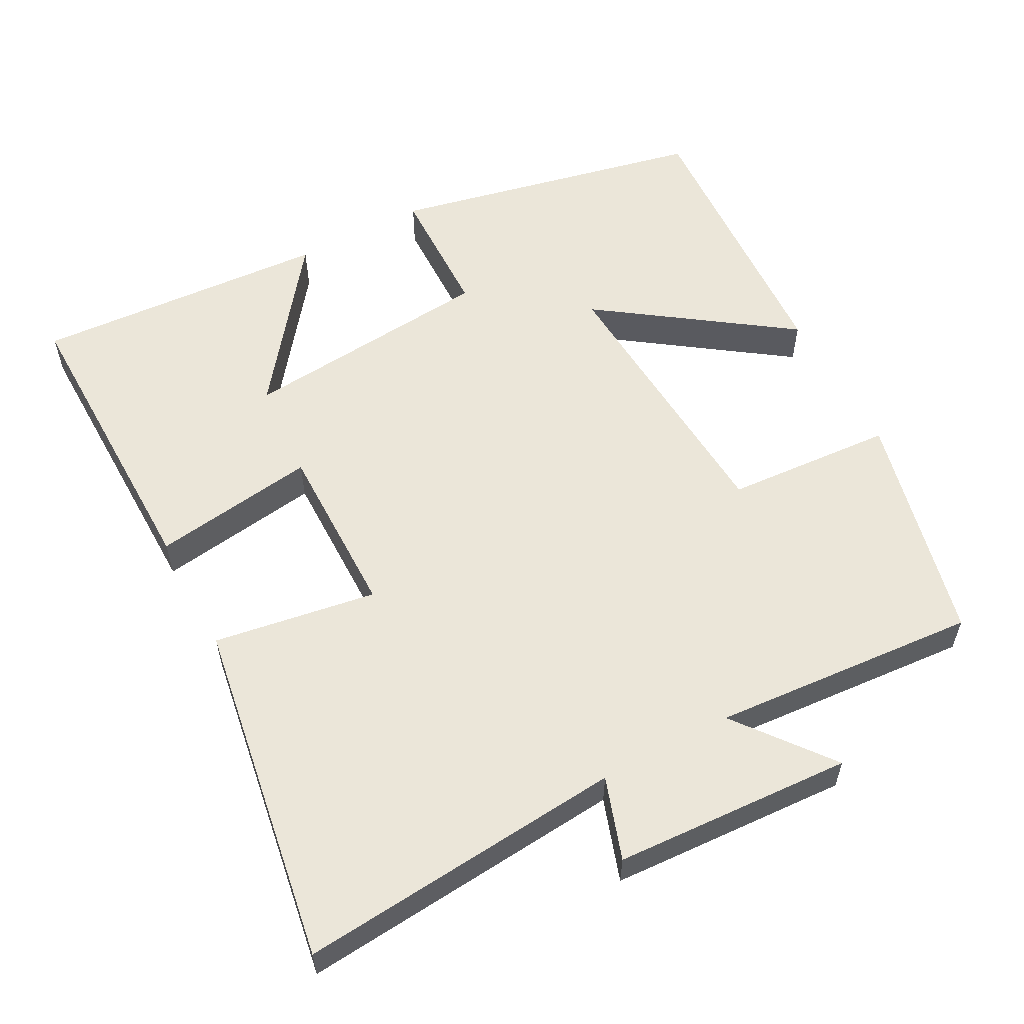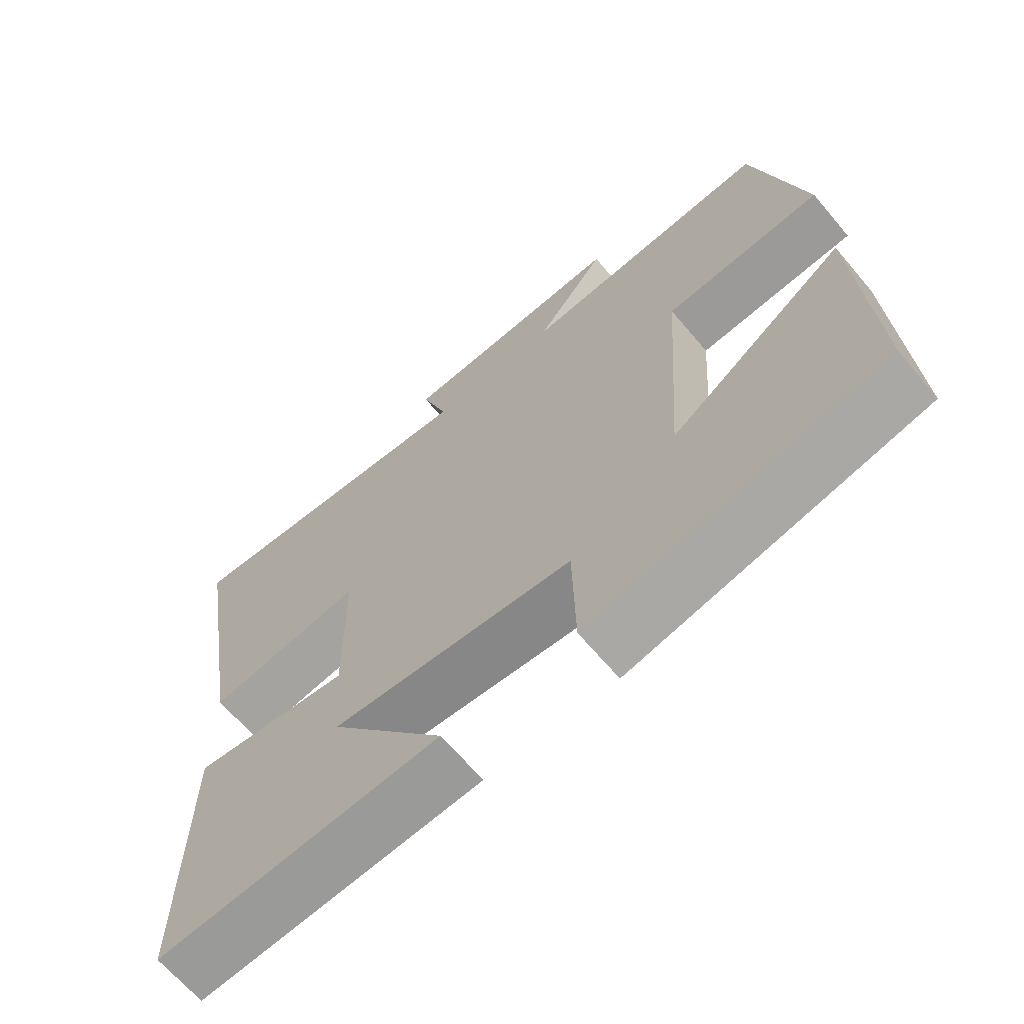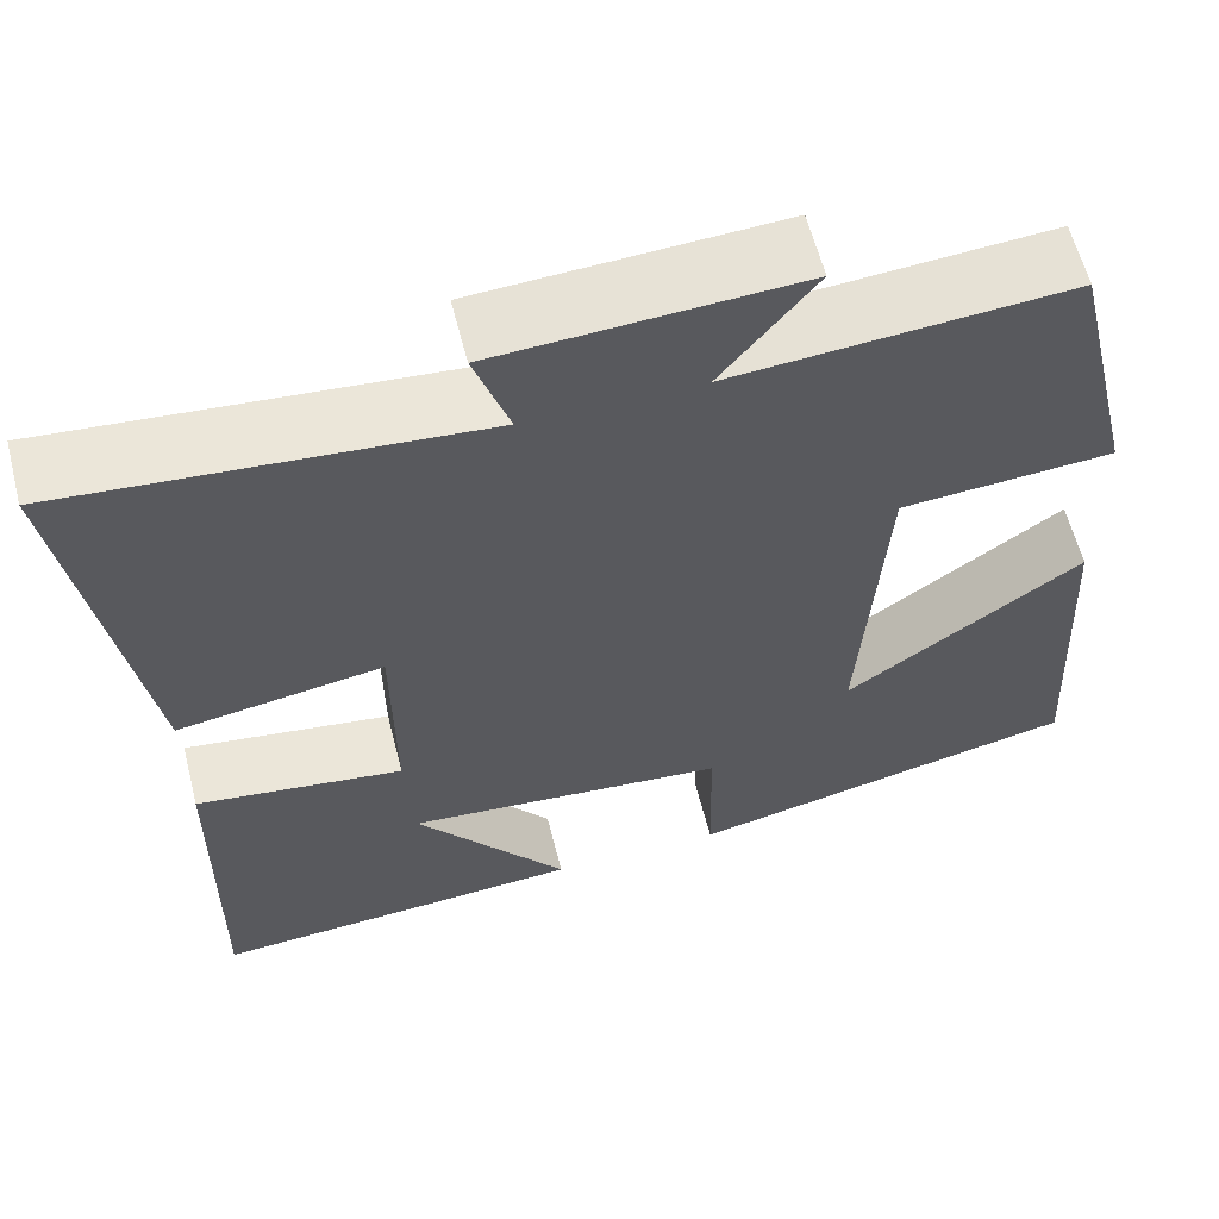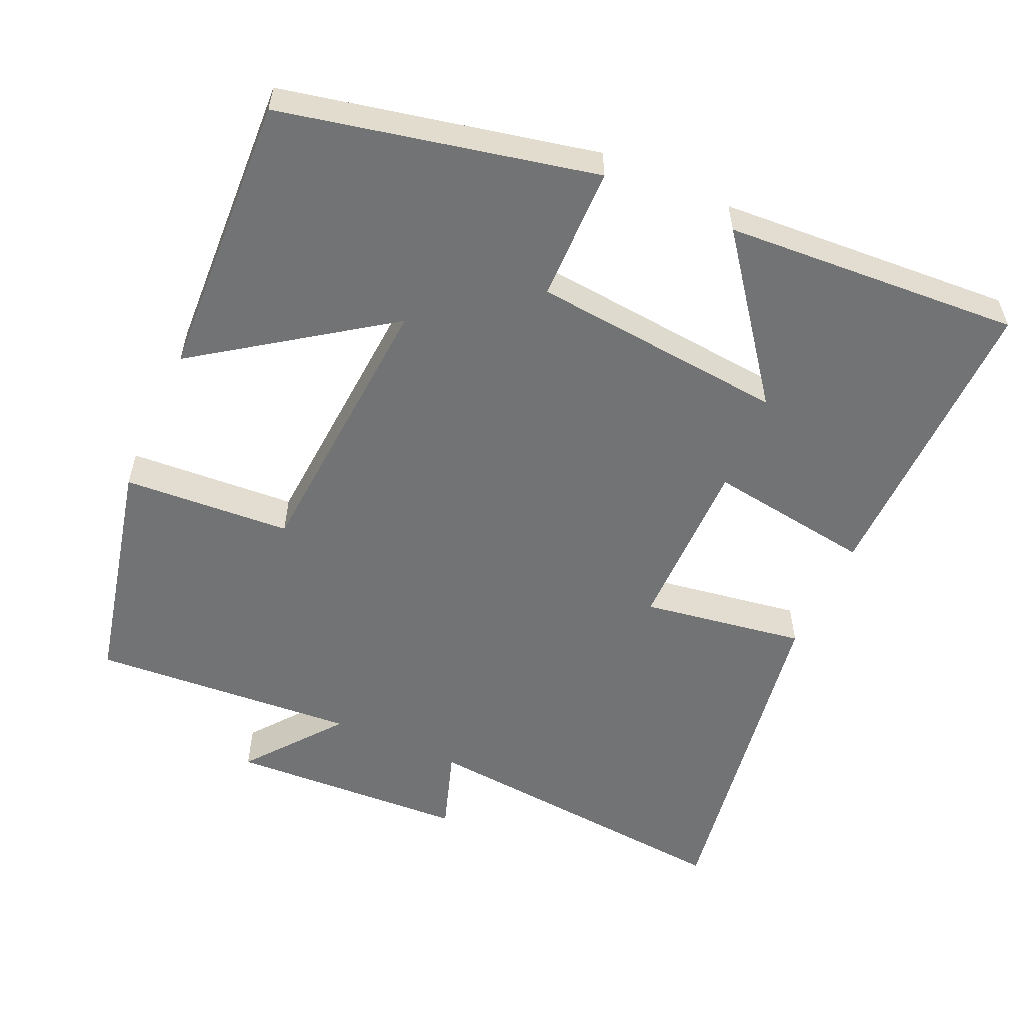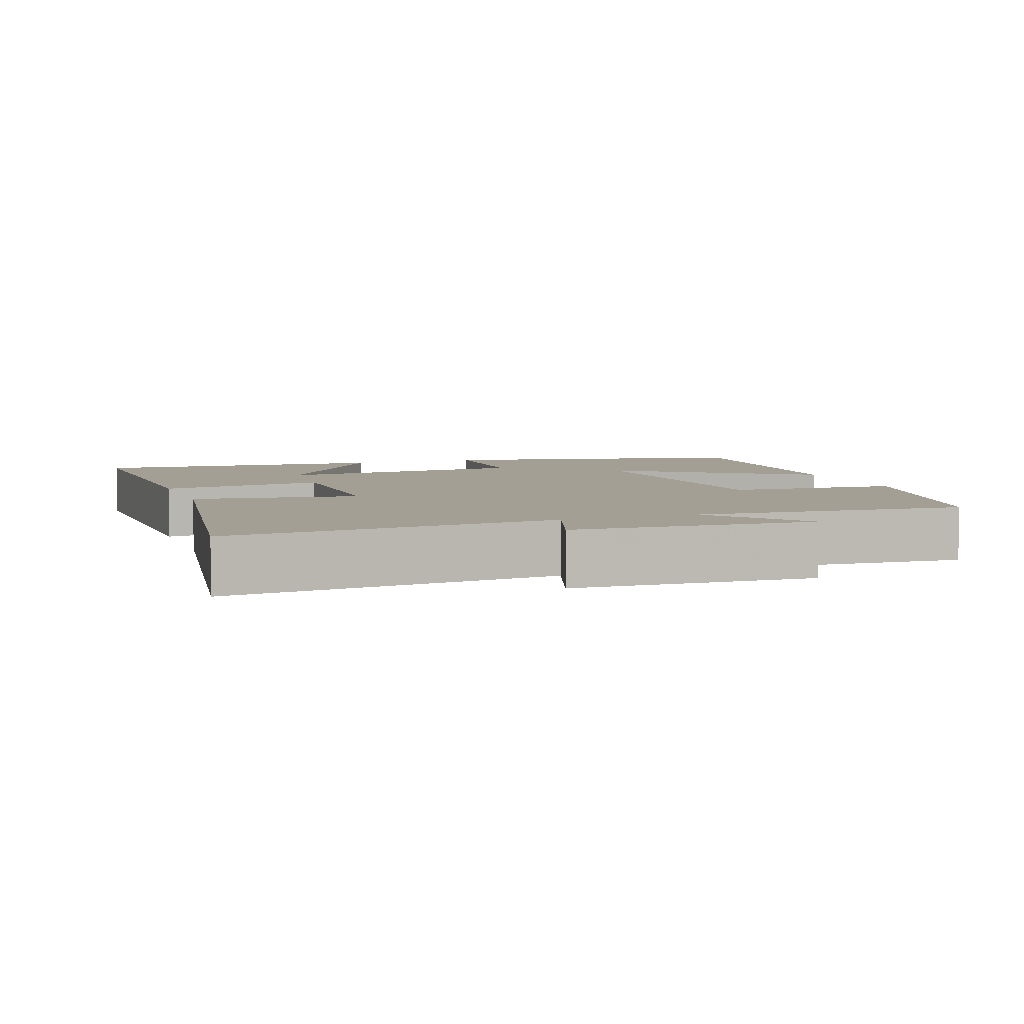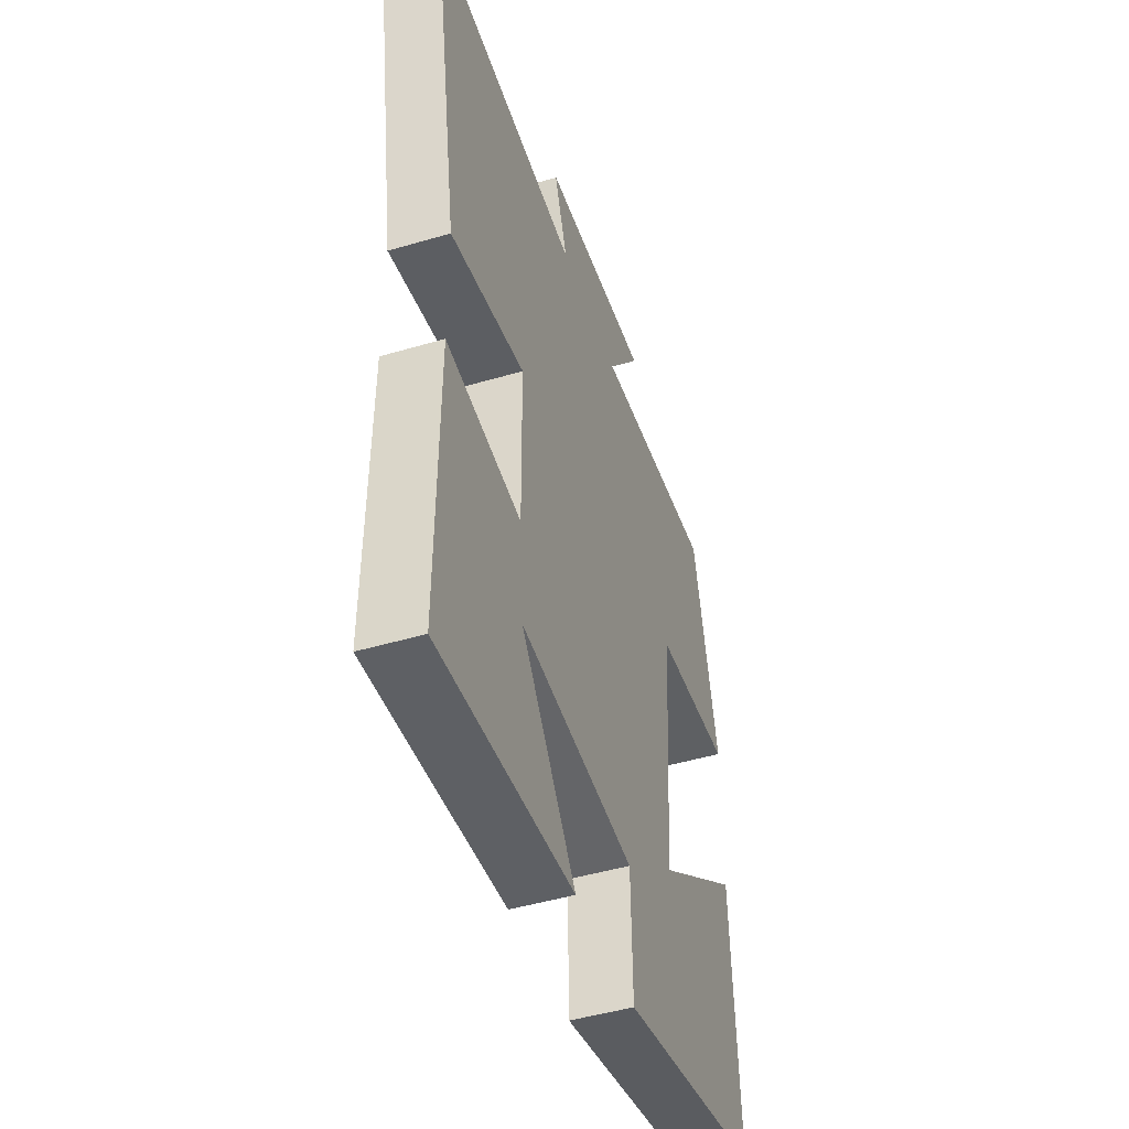
<metadata>
{"format":"obj","ext":"obj","renderer":"f3d","projection":"perspective","resolution":1024,"background":"white","views":[{"elev":57.5,"azim":-28.2,"up":"+Y"},{"elev":-66.5,"azim":40.2,"up":"+Z"},{"elev":60.5,"azim":-14.3,"up":"+Z"},{"elev":-55.8,"azim":155.6,"up":"+Y"},{"elev":5.6,"azim":-20.1,"up":"+Y"},{"elev":-46.7,"azim":-71.4,"up":"+Z"}]}
</metadata>
<code>
v -0.577 0.07 0.539
v -0.128 0.07 0.5
v -0.166 0.07 0.613
v 0.162 0.07 0.631
v 0.06 0.07 0.5
v 0.426 0.07 0.528
v 0.5 0.07 0.209
v 0.269 0.07 0.193
v 0.243 0.07 -0.195
v 0.5 0.07 -0.013
v 0.52 0.07 -0.406
v 0.09 0.07 -0.5
v 0.086 0.07 -0.315
v -0.264 0.07 -0.283
v -0.098 0.07 -0.5
v -0.505 0.07 -0.527
v -0.5 0.07 -0.11
v -0.274 0.07 -0.142
v -0.276 0.07 0.1
v -0.5 0.07 0.064
v -0.577 0 0.539
v -0.128 0 0.5
v -0.166 0 0.613
v 0.162 0 0.631
v 0.06 0 0.5
v 0.426 0 0.528
v 0.5 0 0.209
v 0.269 0 0.193
v 0.243 0 -0.195
v 0.5 0 -0.013
v 0.52 0 -0.406
v 0.09 0 -0.5
v 0.086 0 -0.315
v -0.264 0 -0.283
v -0.098 0 -0.5
v -0.505 0 -0.527
v -0.5 0 -0.11
v -0.274 0 -0.142
v -0.276 0 0.1
v -0.5 0 0.064
f 19 20 1 2
f 18 19 2
f 16 17 18
f 14 15 16
f 14 16 18
f 13 14 18 2
f 9 10 11 12
f 8 9 12 13
f 5 6 7 8
f 5 8 13 2
f 2 3 4 5
f 22 21 40 39
f 22 39 38
f 38 37 36
f 36 35 34
f 38 36 34
f 22 38 34 33
f 32 31 30 29
f 33 32 29 28
f 28 27 26 25
f 22 33 28 25
f 25 24 23 22
f 1 21 22 2
f 2 22 23 3
f 3 23 24 4
f 4 24 25 5
f 5 25 26 6
f 6 26 27 7
f 7 27 28 8
f 8 28 29 9
f 9 29 30 10
f 10 30 31 11
f 11 31 32 12
f 12 32 33 13
f 13 33 34 14
f 14 34 35 15
f 15 35 36 16
f 16 36 37 17
f 17 37 38 18
f 18 38 39 19
f 19 39 40 20
f 20 40 21 1

</code>
